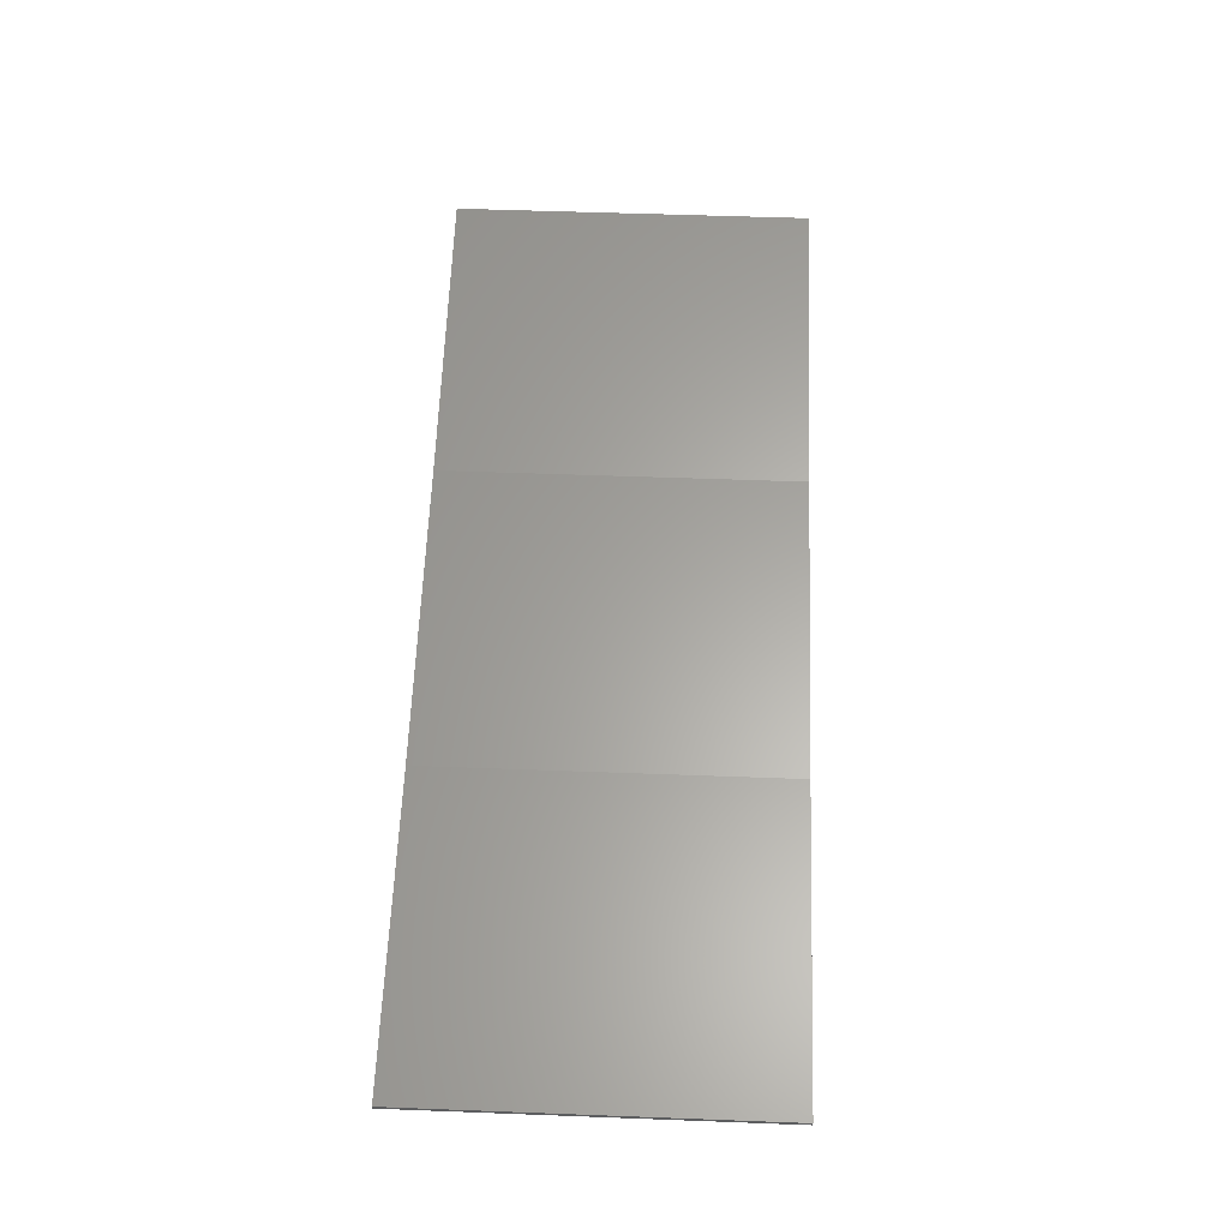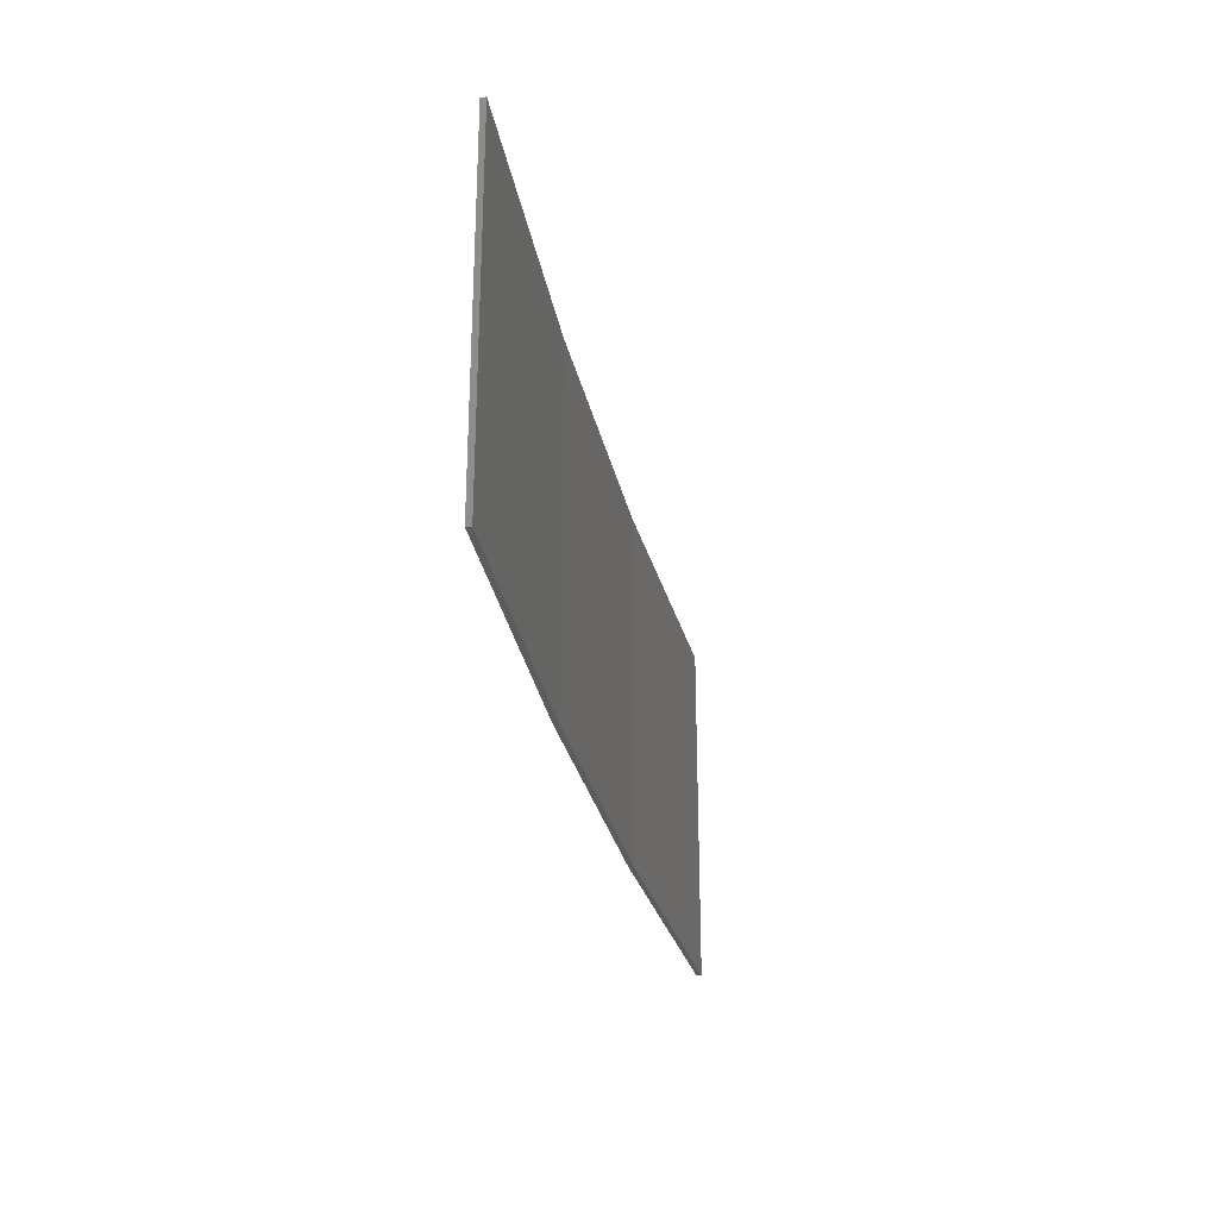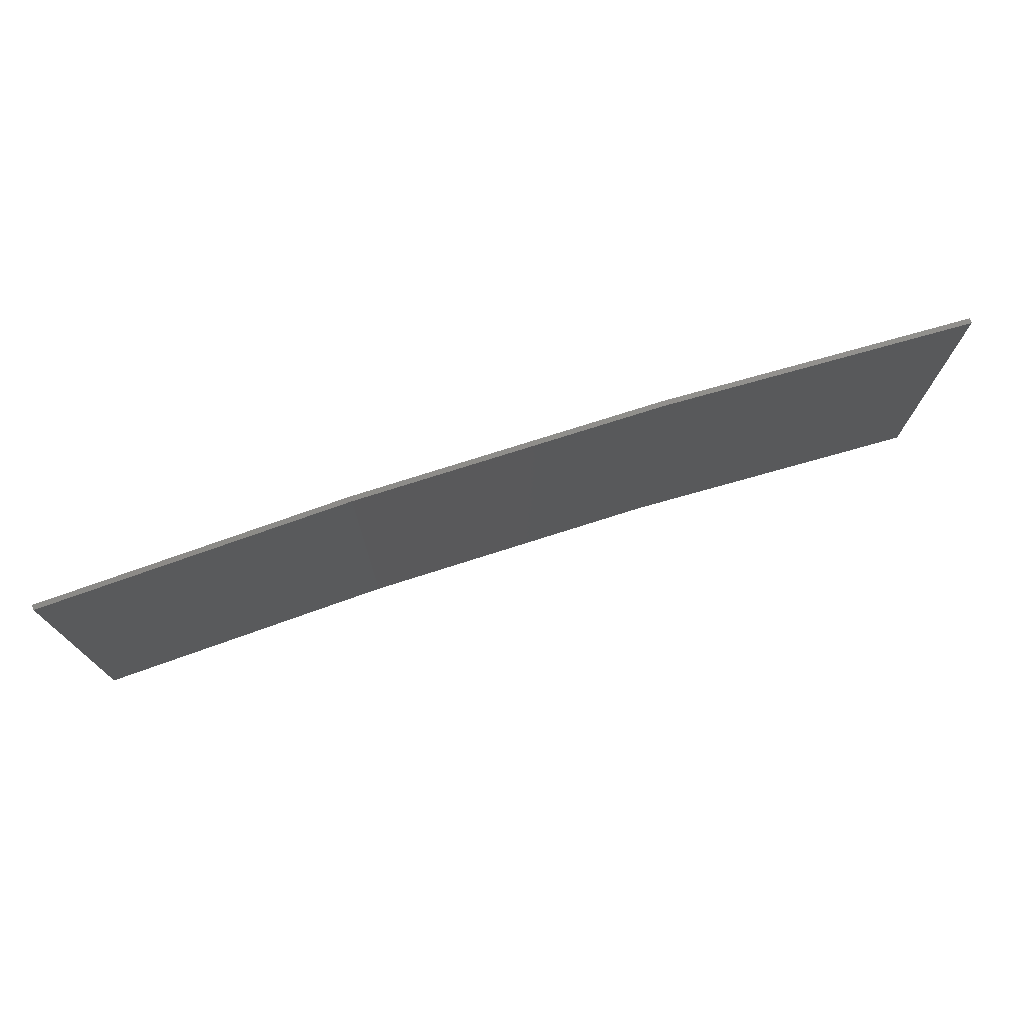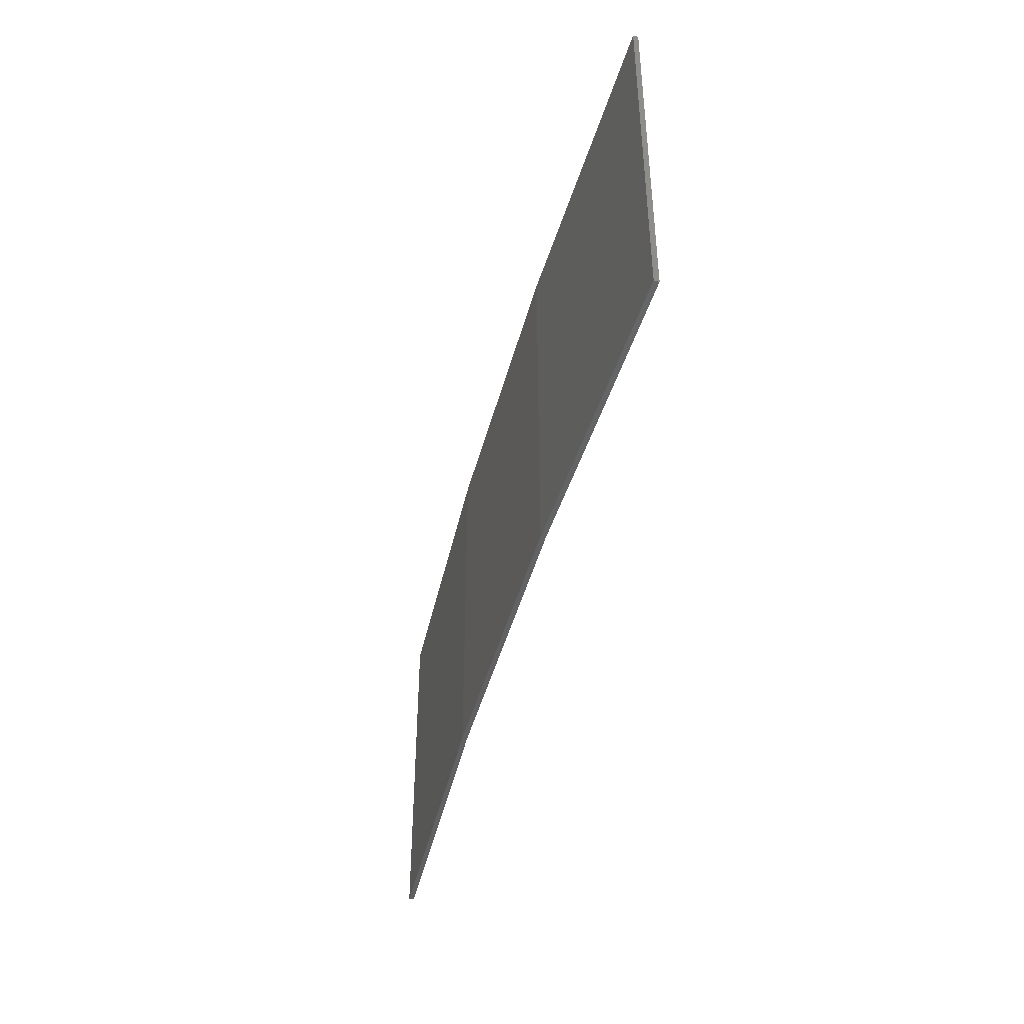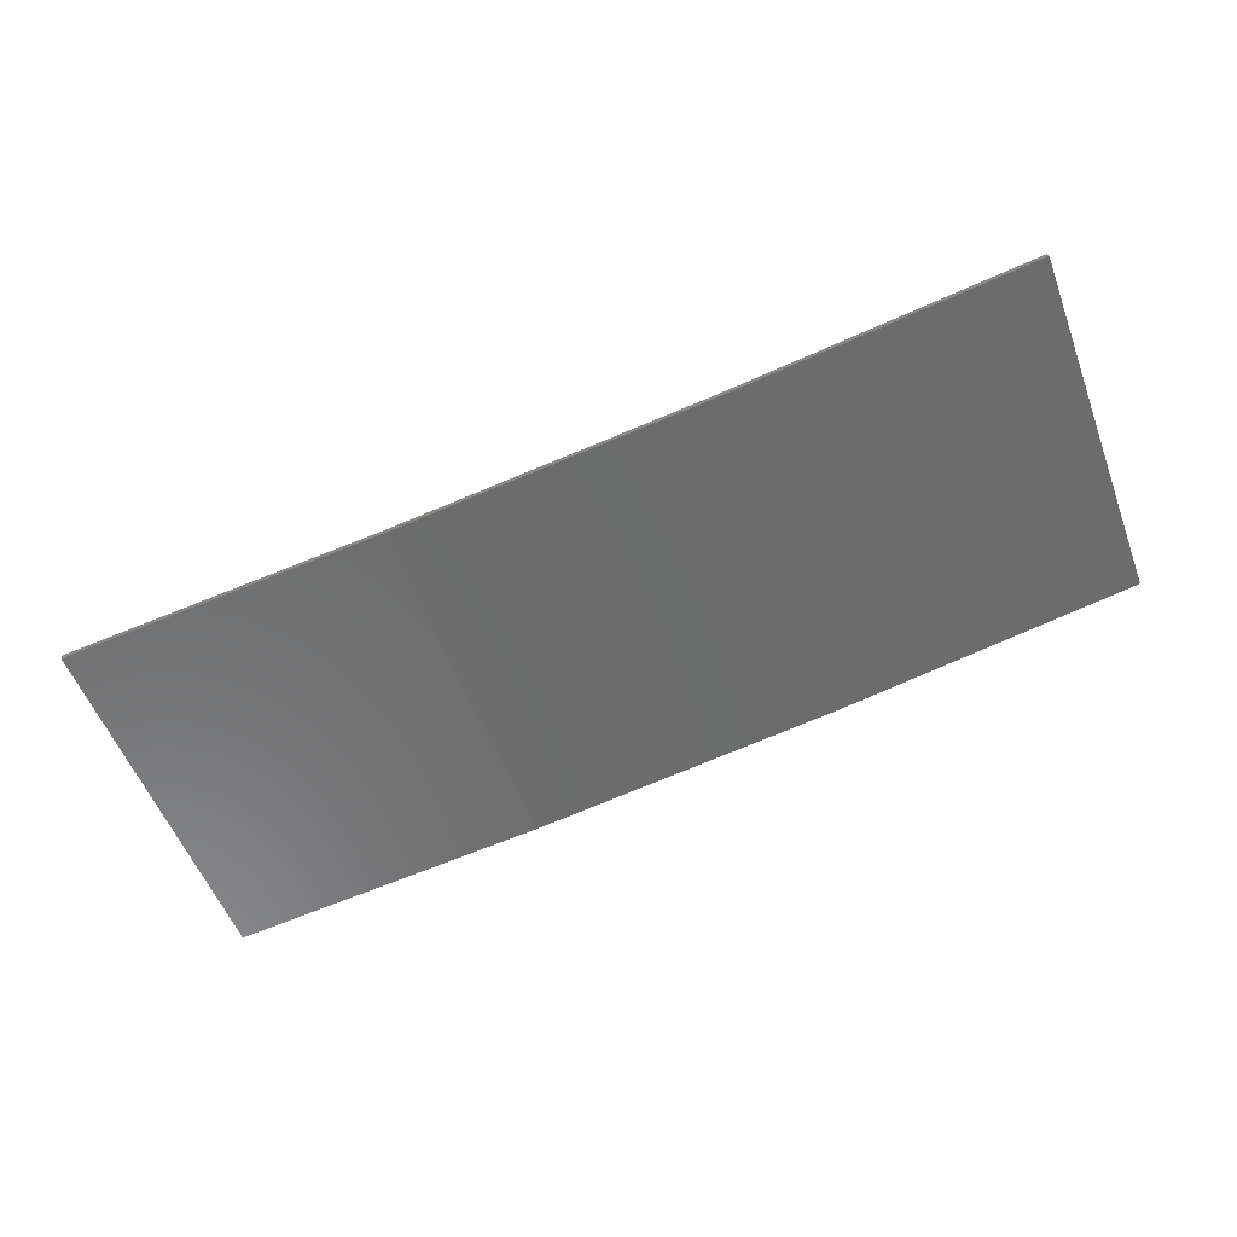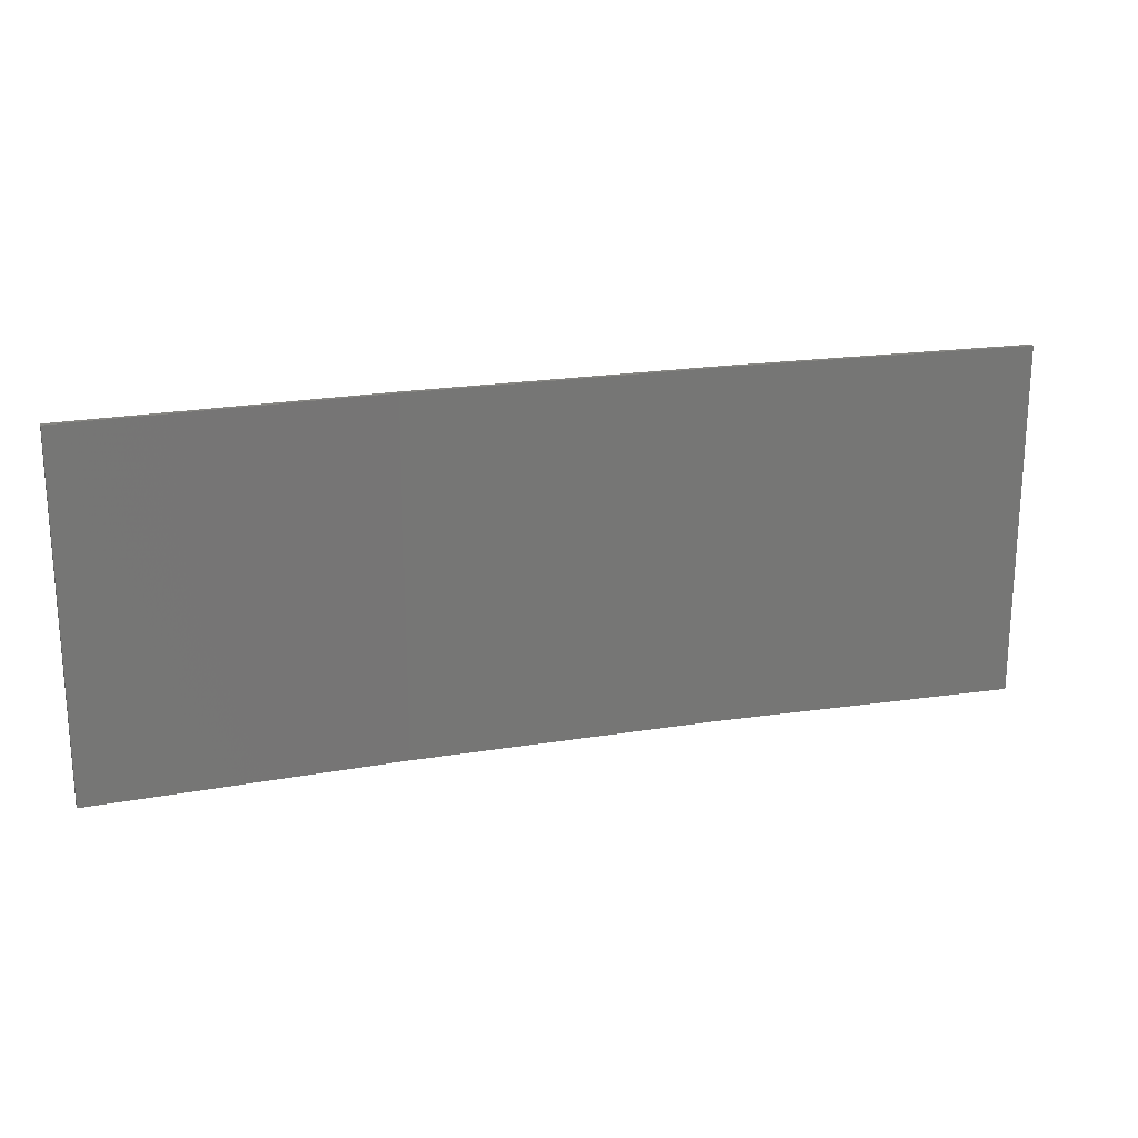
<metadata>
{"format":"stl","ext":"stl","renderer":"f3d","projection":"perspective","resolution":1024,"background":"white","views":[{"elev":53.1,"azim":92.3,"up":"+Y"},{"elev":-27.9,"azim":92.4,"up":"+Z"},{"elev":74.5,"azim":153.3,"up":"+Z"},{"elev":-44.1,"azim":66.7,"up":"+Z"},{"elev":-54.8,"azim":-159.6,"up":"+Y"},{"elev":20.9,"azim":154.6,"up":"+Z"}]}
</metadata>
<code>
# stl→obj: 16 verts, 28 faces
v -12.92 -3.477 -262.9
v -9.877 -3.851 -262.9
v -9.877 -3.851 -259.3
v -12.92 -3.477 -259.3
v -15.95 -2.999 -262.9
v -15.95 -2.999 -259.3
v -18.96 -2.419 -262.9
v -18.96 -2.419 -259.3
v -18.95 -2.37 -262.9
v -18.95 -2.37 -259.3
v -9.872 -3.801 -259.3
v -9.872 -3.801 -262.9
v -12.91 -3.427 -259.3
v -12.91 -3.427 -262.9
v -15.94 -2.95 -259.3
v -15.94 -2.95 -262.9
f 1 2 3
f 1 3 4
f 5 4 6
f 5 1 4
f 7 6 8
f 7 5 6
f 7 8 9
f 8 10 9
f 11 12 13
f 13 14 15
f 12 14 13
f 15 16 10
f 14 16 15
f 16 9 10
f 12 11 2
f 11 3 2
f 6 15 10
f 6 10 8
f 4 13 15
f 4 15 6
f 3 11 13
f 3 13 4
f 9 16 7
f 16 5 7
f 16 14 5
f 14 1 5
f 14 12 1
f 12 2 1

</code>
